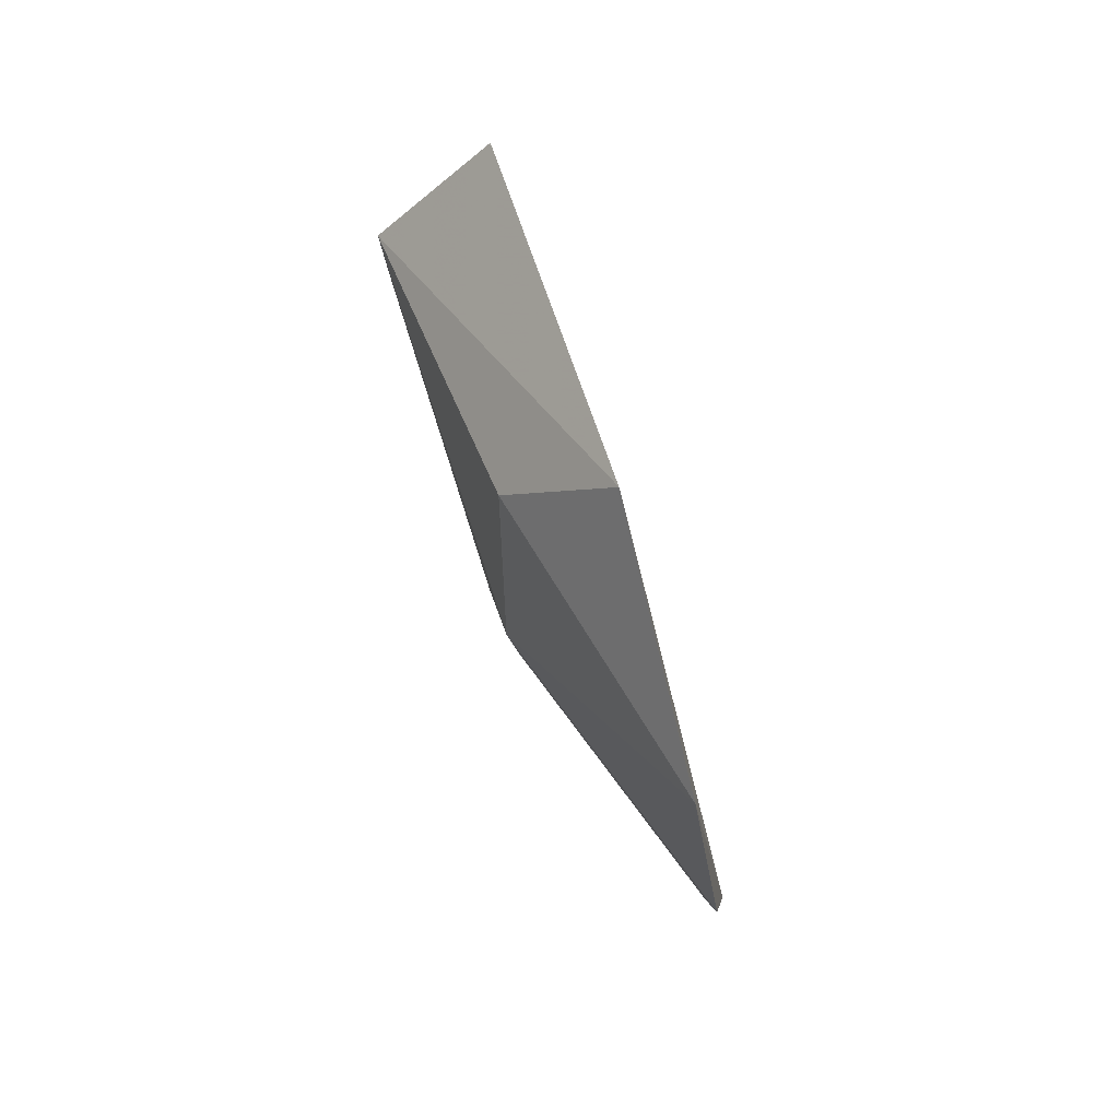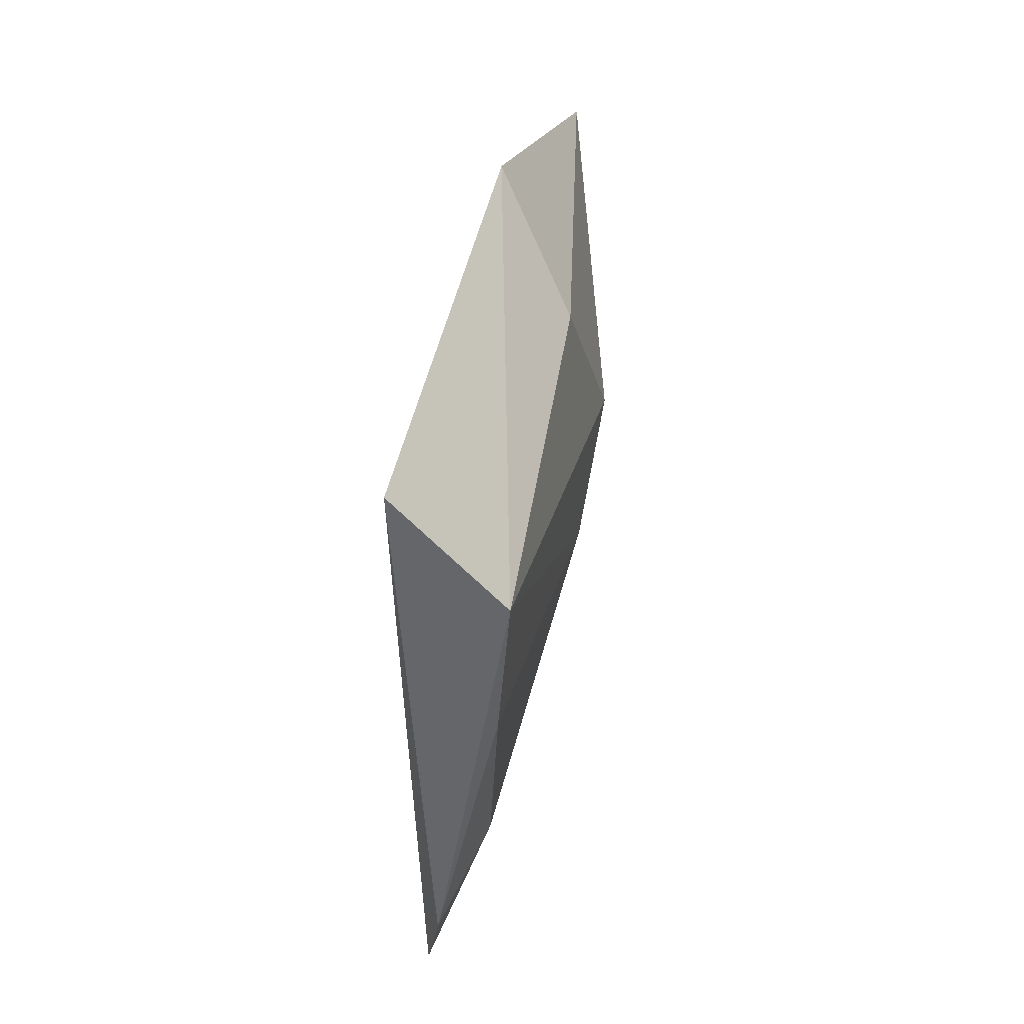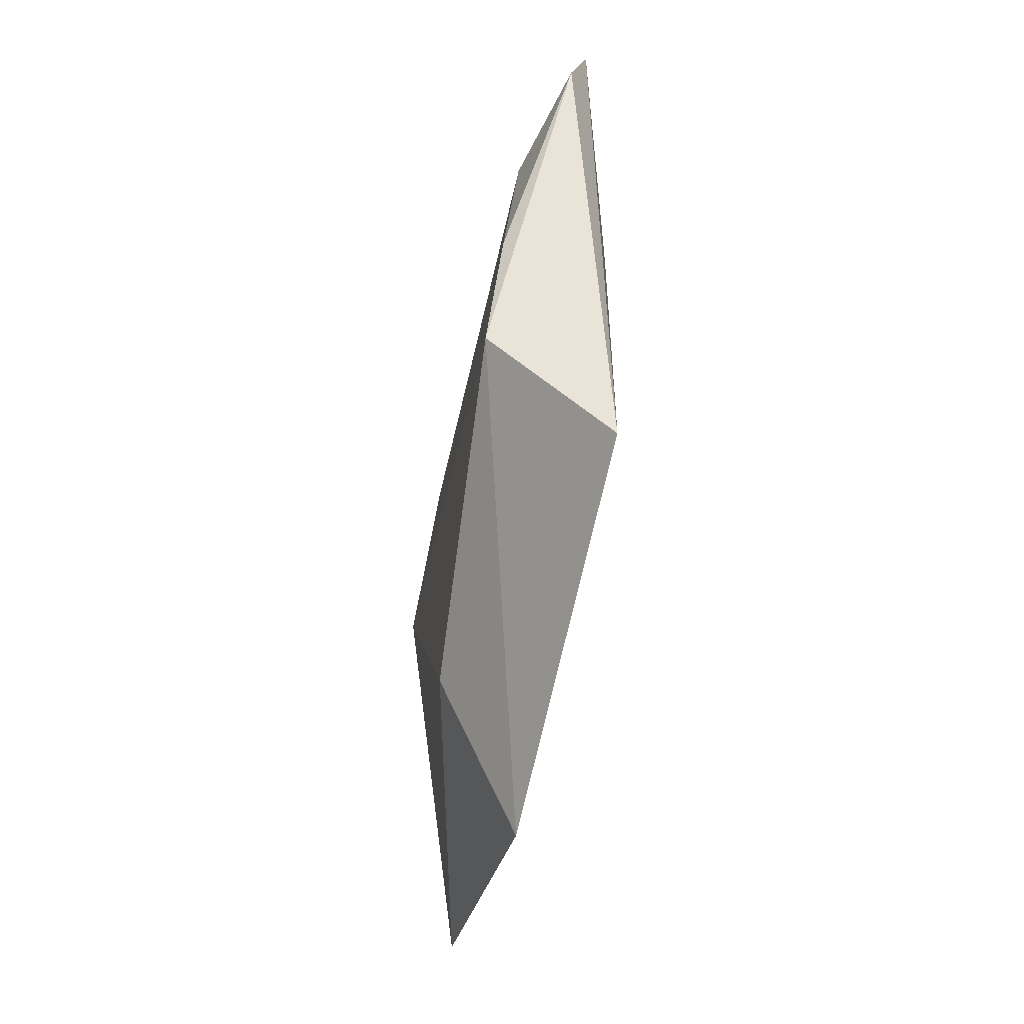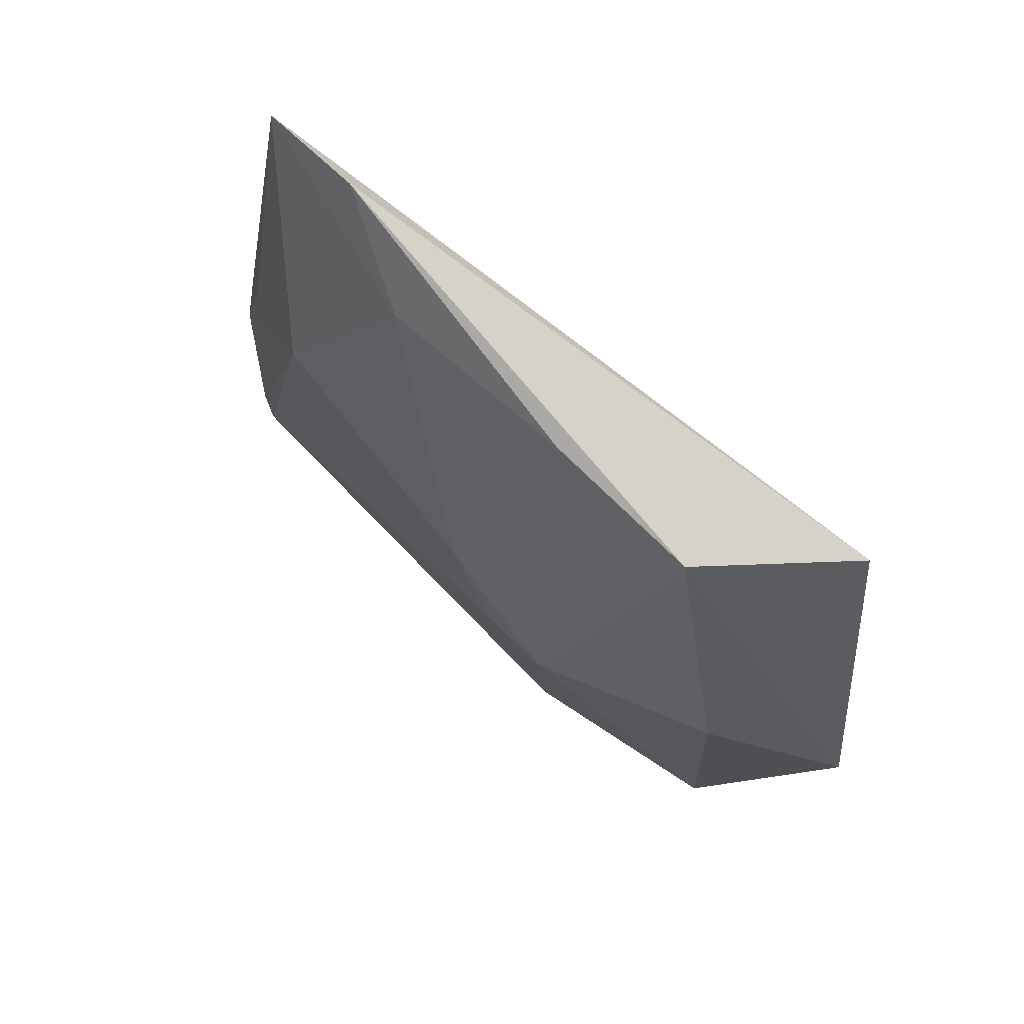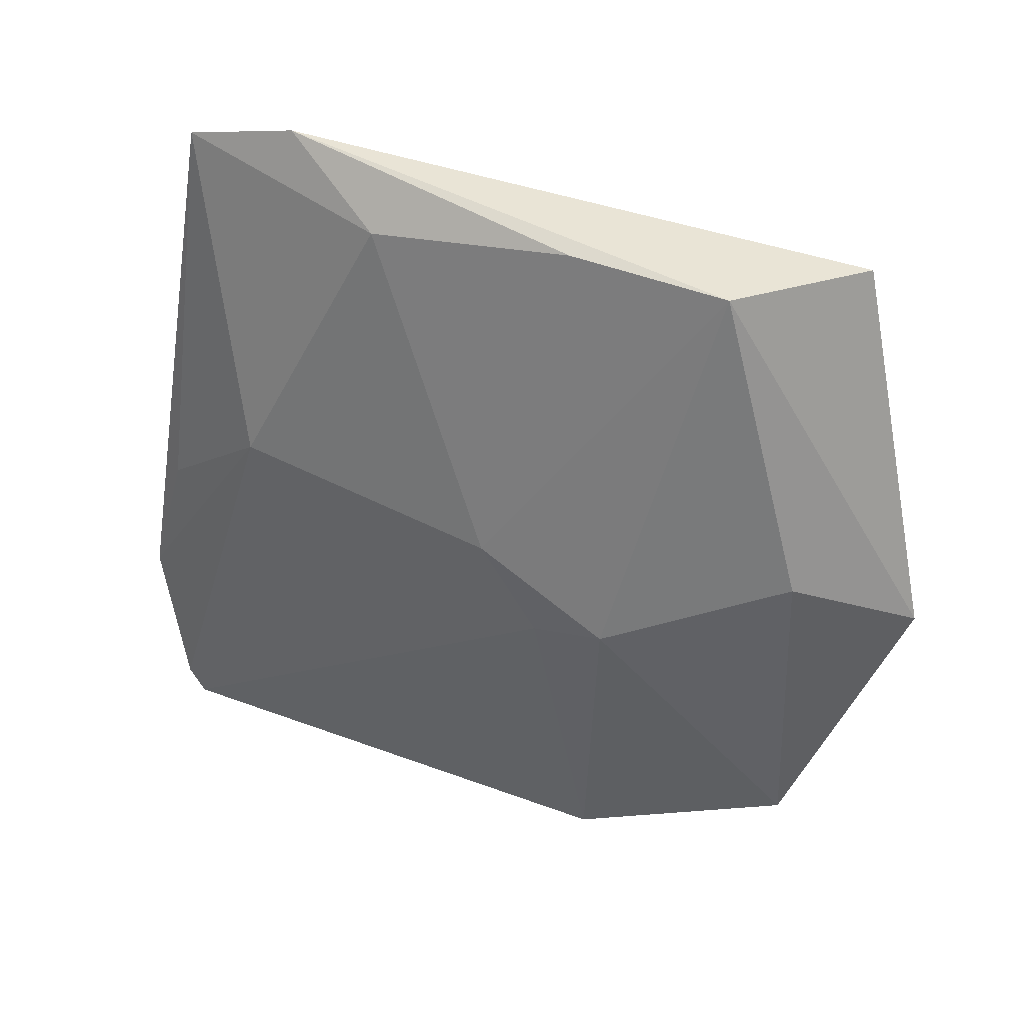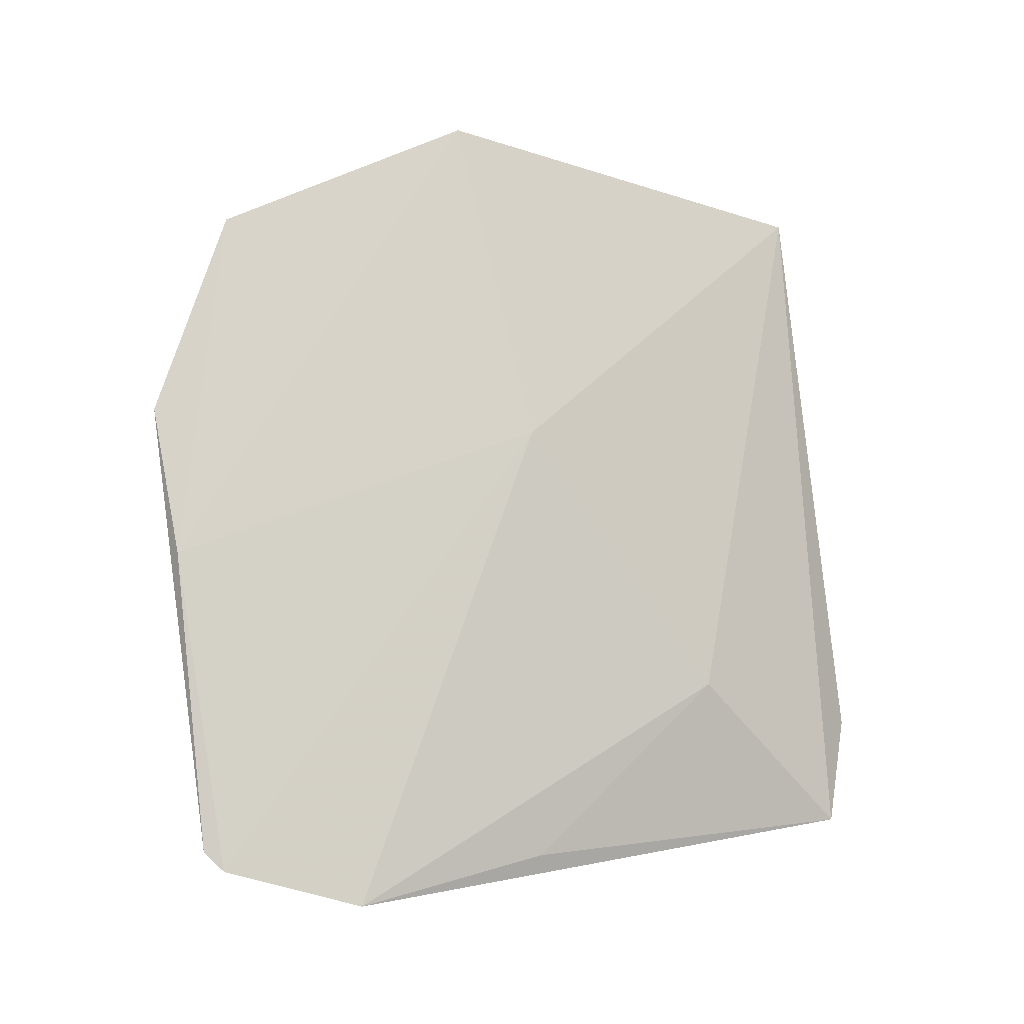
<metadata>
{"format":"obj","ext":"obj","renderer":"f3d","projection":"perspective","resolution":1024,"background":"white","views":[{"elev":74.5,"azim":149.8,"up":"+Y"},{"elev":47.7,"azim":3.5,"up":"+Y"},{"elev":32.5,"azim":-178.5,"up":"+Z"},{"elev":73.2,"azim":128.9,"up":"+Z"},{"elev":41.0,"azim":103.4,"up":"+Z"},{"elev":-7.0,"azim":-114.3,"up":"+Y"}]}
</metadata>
<code>
g Mesh
v 1.936 7.652 0.3764
v 1.931 7.576 0.3854
v 1.956 7.696 0.224
v 1.965 7.541 0.2271
v 1.938 7.413 0.2472
v 1.975 7.605 0.1885
v 1.971 7.57 0.1845
v 1.926 7.48 0.3794
v 1.894 7.587 0.2176
v 1.92 7.757 0.1853
v 1.9 7.435 0.414
v 1.88 7.712 0.3647
v 1.893 7.381 0.4007
v 1.881 7.454 0.3167
v 1.911 7.359 0.1992
v 1.899 7.364 0.2251
v 1.908 7.34 0.1288
v 1.953 7.701 0.06454
v 1.956 7.596 0.02828
v 1.941 7.52 0.03824
v 1.926 7.358 0.06155
v 1.931 7.367 0.05233
f 12 11 1
f 1 11 12
f 9 14 12
f 12 14 9
f 17 14 9
f 9 14 17
f 6 18 3
f 3 18 6
f 3 1 6
f 6 1 3
f 13 11 12
f 12 11 13
f 12 14 13
f 13 14 12
f 6 1 4
f 4 1 6
f 19 18 6
f 6 18 19
f 21 5 17
f 17 5 21
f 21 22 5
f 5 22 21
f 17 9 21
f 21 9 17
f 10 3 18
f 18 3 10
f 12 1 10
f 10 1 12
f 1 3 10
f 10 3 1
f 10 9 12
f 12 9 10
f 16 14 17
f 17 14 16
f 17 13 16
f 16 13 17
f 16 13 14
f 14 13 16
f 17 5 15
f 15 5 17
f 15 13 17
f 17 13 15
f 5 13 15
f 15 13 5
f 5 22 7
f 7 22 5
f 7 4 5
f 5 4 7
f 6 4 7
f 7 4 6
f 7 19 6
f 6 19 7
f 22 19 7
f 7 19 22
f 2 1 11
f 11 1 2
f 2 4 1
f 1 4 2
f 5 4 8
f 8 4 5
f 11 13 8
f 8 13 11
f 8 13 5
f 5 13 8
f 8 2 11
f 11 2 8
f 4 2 8
f 8 2 4
f 18 19 20
f 20 19 18
f 20 10 18
f 18 10 20
f 9 10 20
f 20 10 9
f 20 21 9
f 9 21 20
f 20 19 22
f 22 19 20
f 22 21 20
f 20 21 22
f 1 11 12
f 12 11 1
f 12 14 9
f 9 14 12
f 9 14 17
f 17 14 9
f 3 18 6
f 6 18 3
f 6 1 3
f 3 1 6
f 12 11 13
f 13 11 12
f 13 14 12
f 12 14 13
f 4 1 6
f 6 1 4
f 6 18 19
f 19 18 6
f 17 5 21
f 21 5 17
f 5 22 21
f 21 22 5
f 21 9 17
f 17 9 21
f 18 3 10
f 10 3 18
f 10 1 12
f 12 1 10
f 10 3 1
f 1 3 10
f 12 9 10
f 10 9 12
f 17 14 16
f 16 14 17
f 16 13 17
f 17 13 16
f 14 13 16
f 16 13 14
f 15 5 17
f 17 5 15
f 17 13 15
f 15 13 17
f 15 13 5
f 5 13 15
f 7 22 5
f 5 22 7
f 5 4 7
f 7 4 5
f 7 4 6
f 6 4 7
f 6 19 7
f 7 19 6
f 7 19 22
f 22 19 7
f 11 1 2
f 2 1 11
f 1 4 2
f 2 4 1
f 8 4 5
f 5 4 8
f 8 13 11
f 11 13 8
f 5 13 8
f 8 13 5
f 11 2 8
f 8 2 11
f 8 2 4
f 4 2 8
f 20 19 18
f 18 19 20
f 18 10 20
f 20 10 18
f 20 10 9
f 9 10 20
f 9 21 20
f 20 21 9
f 22 19 20
f 20 19 22
f 20 21 22
f 22 21 20

</code>
